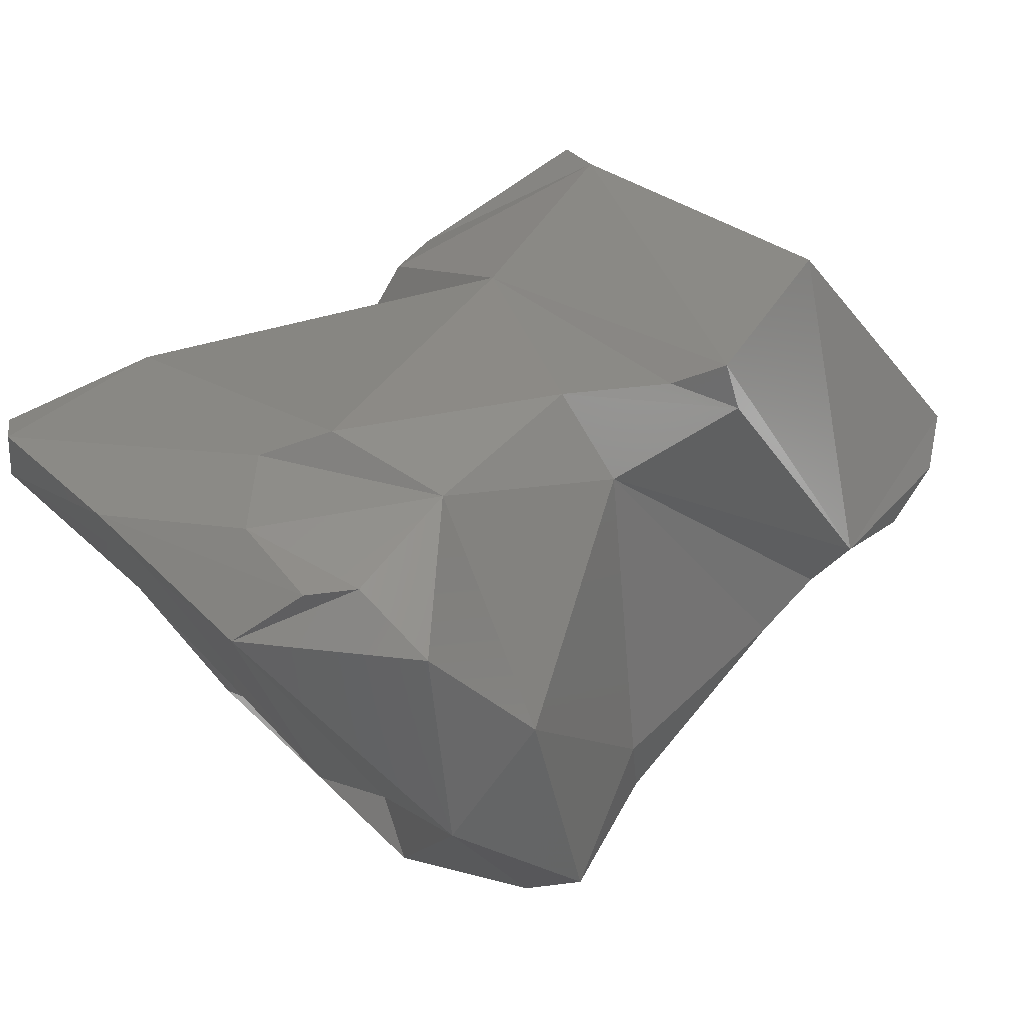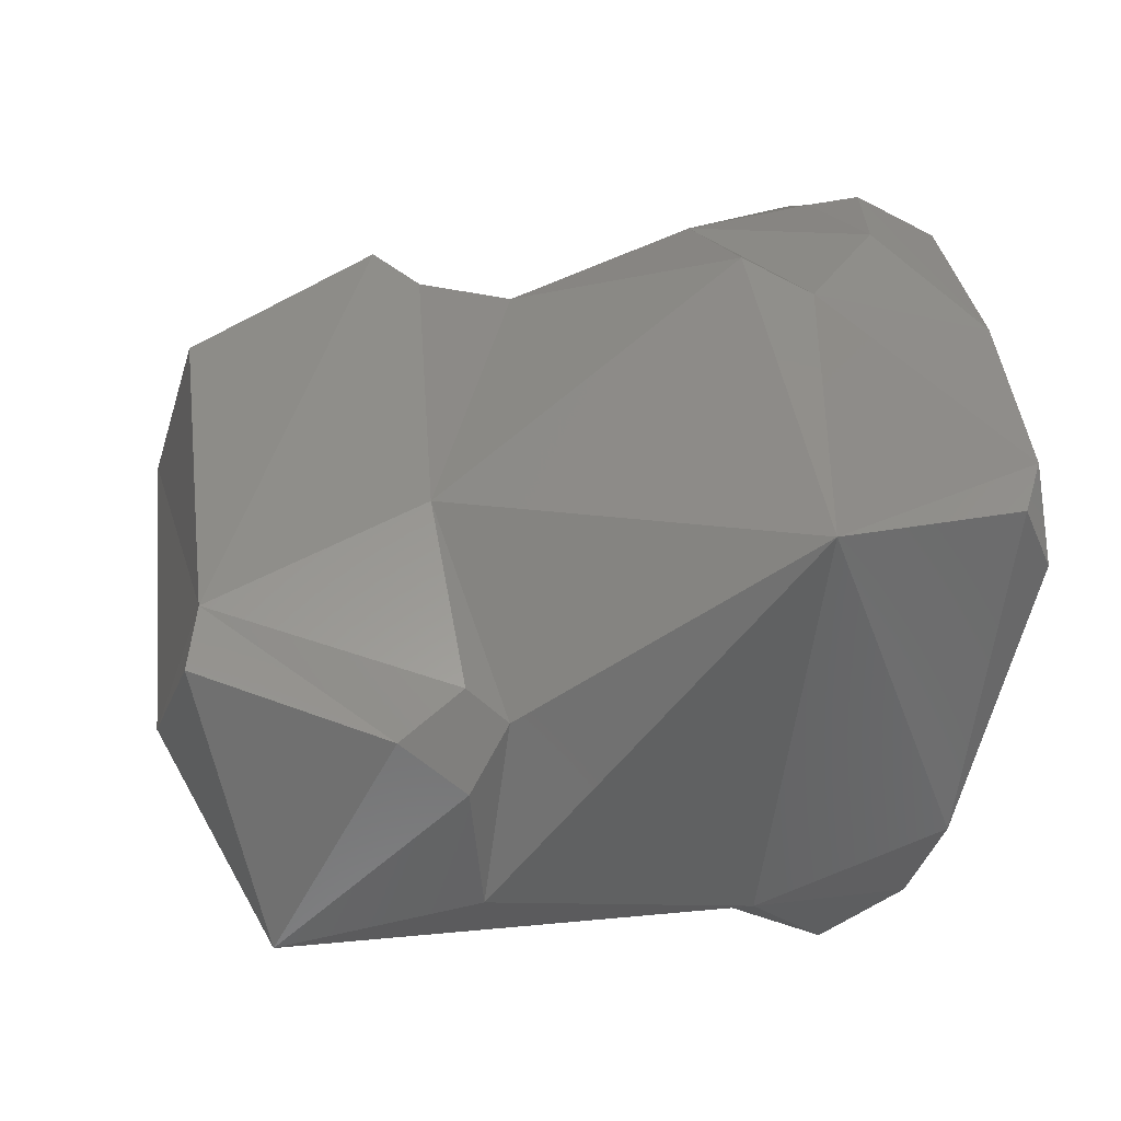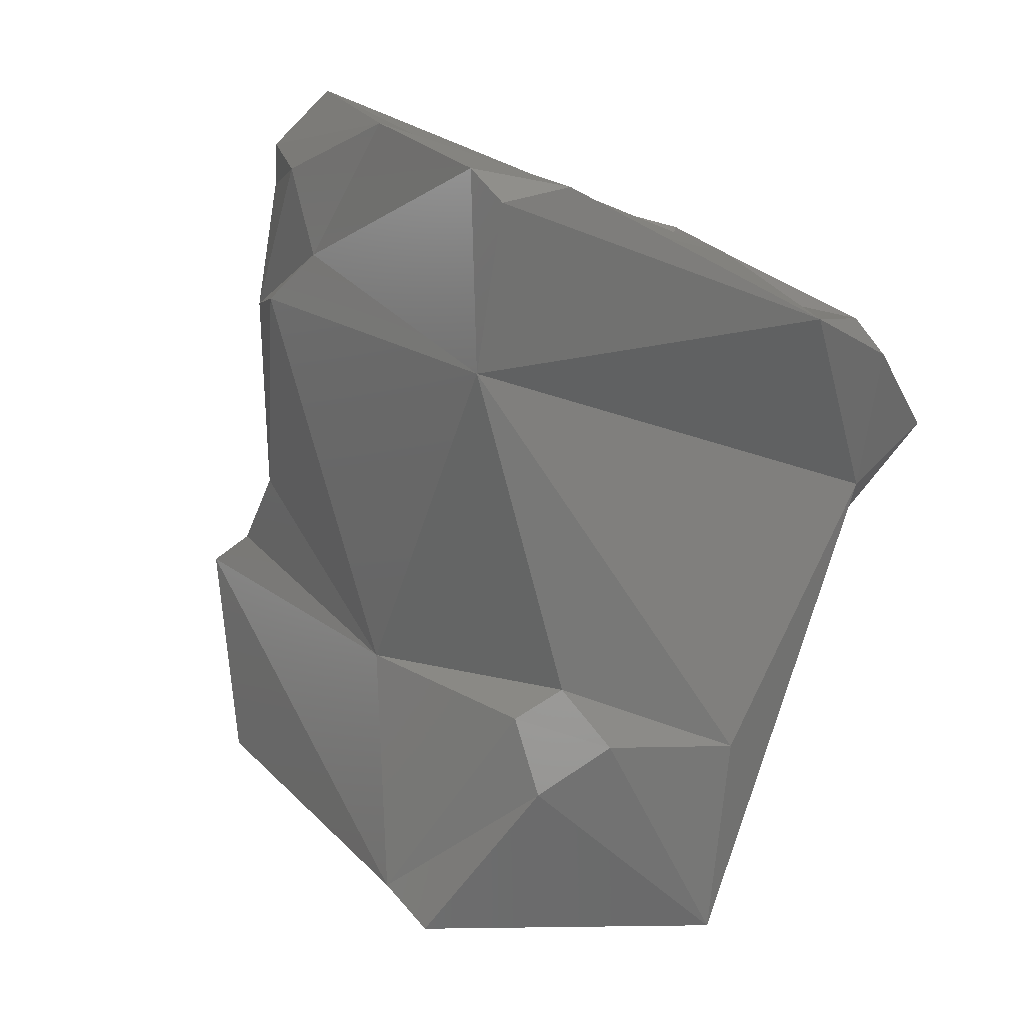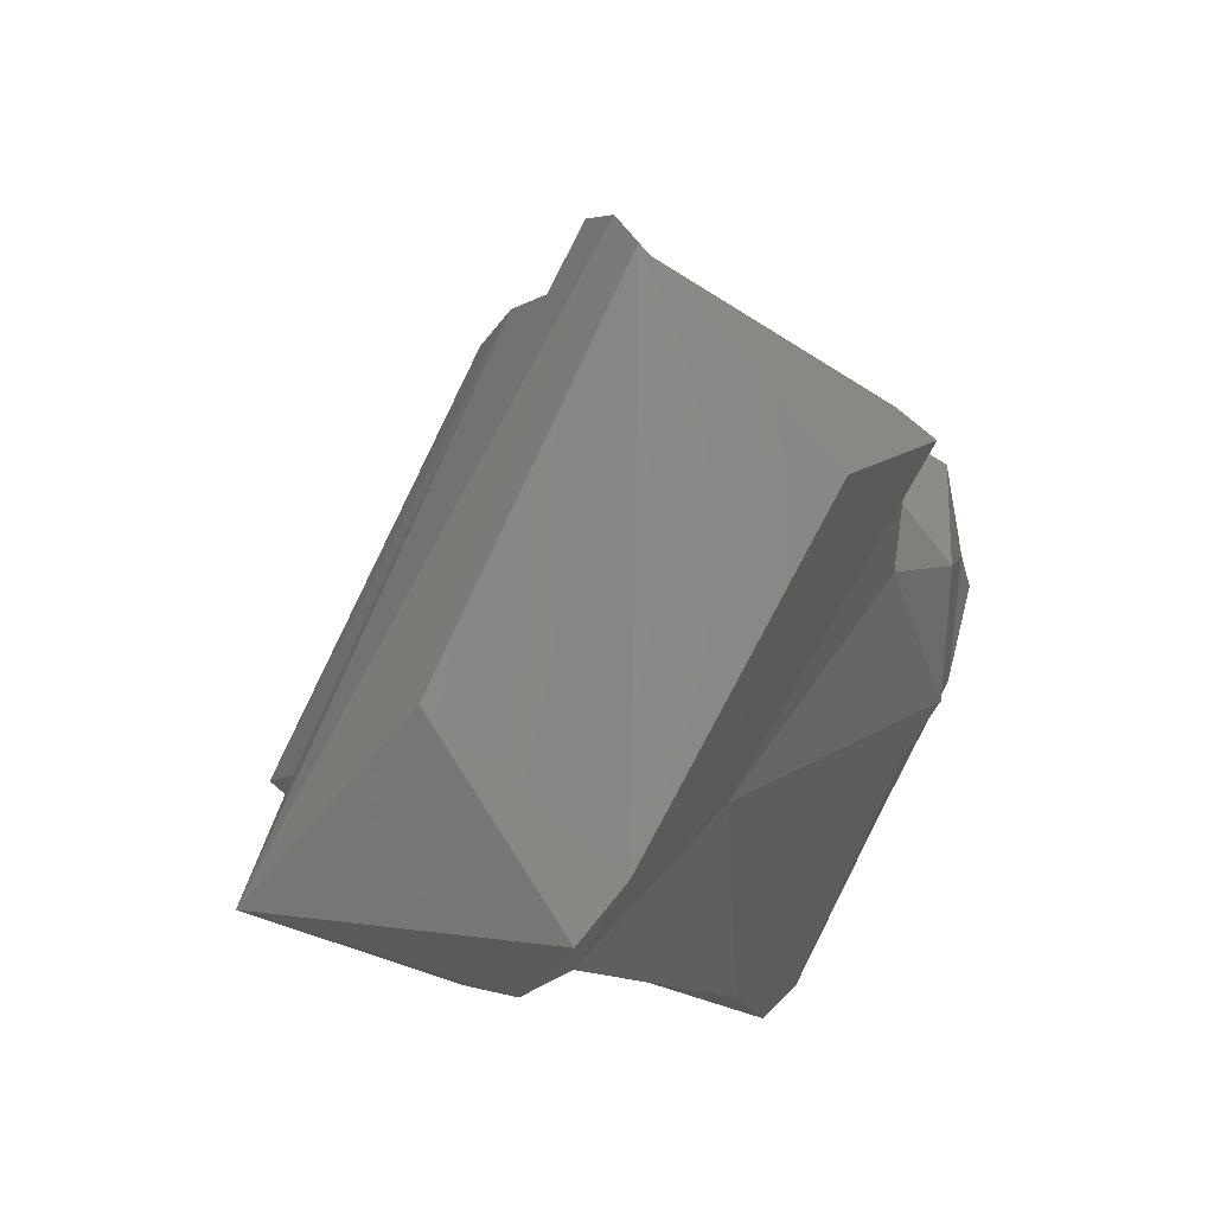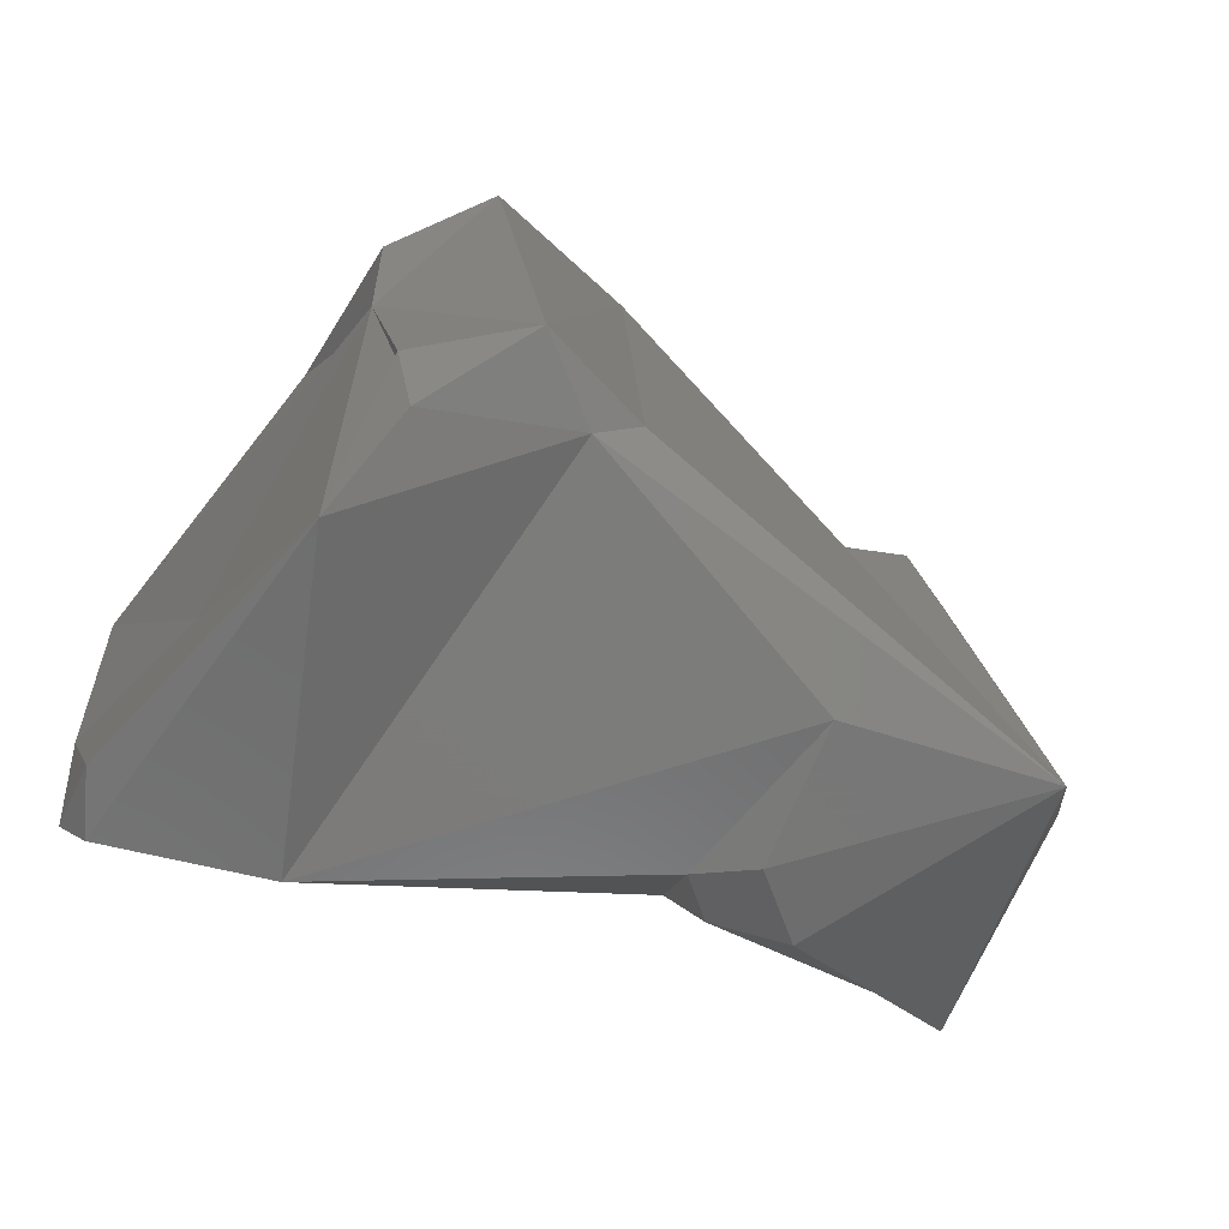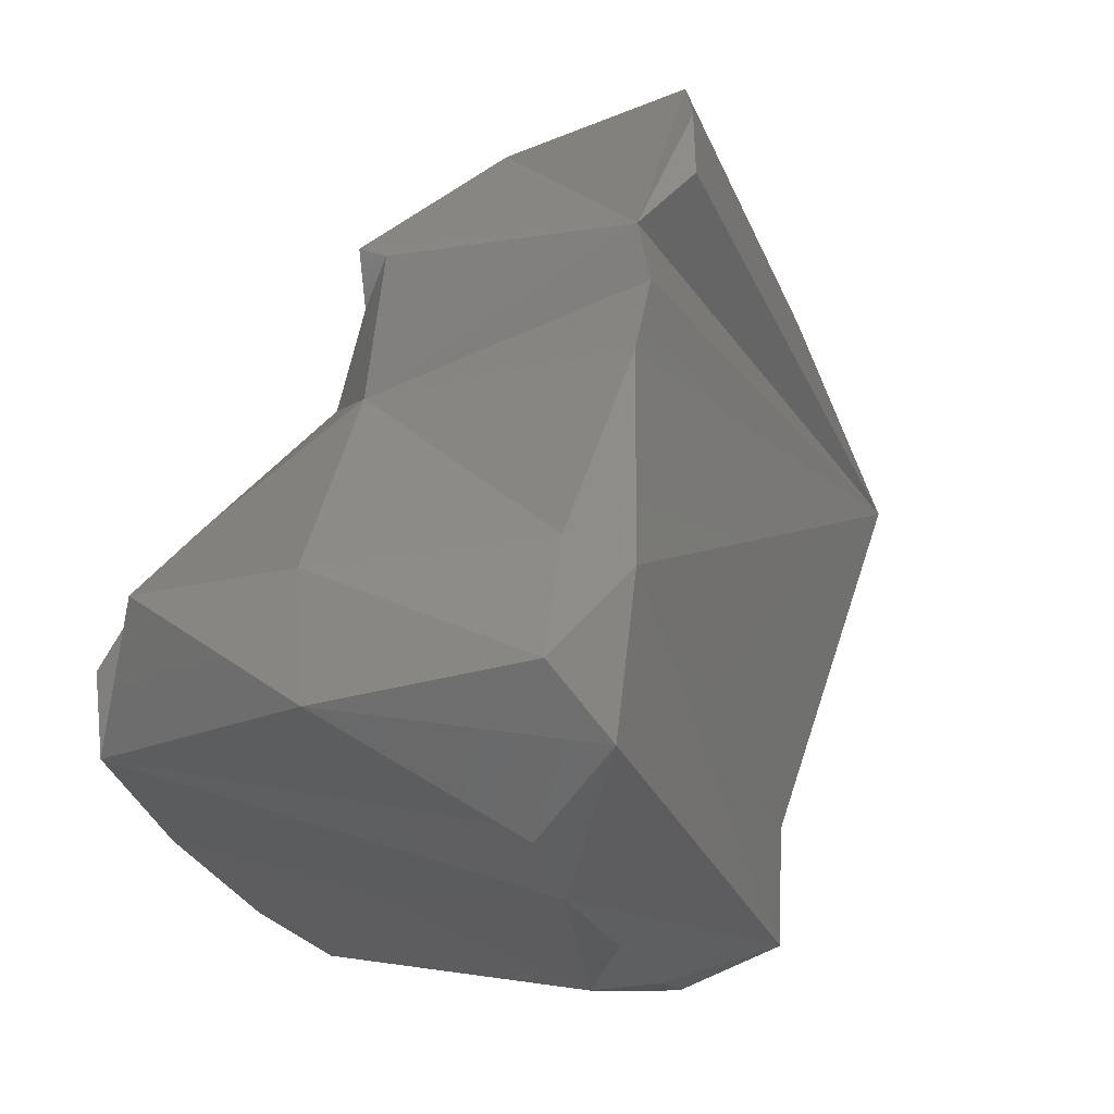
<metadata>
{"format":"stl","ext":"stl","renderer":"f3d","projection":"perspective","resolution":1024,"background":"white","views":[{"elev":66.3,"azim":-34.1,"up":"+Y"},{"elev":15.0,"azim":-178.1,"up":"+Y"},{"elev":-67.7,"azim":-107.3,"up":"+Z"},{"elev":-14.1,"azim":93.2,"up":"+Z"},{"elev":-44.0,"azim":-29.5,"up":"+Z"},{"elev":76.9,"azim":-67.2,"up":"+Z"}]}
</metadata>
<code>
# stl→obj: 52 verts, 100 faces
v 0.007978 -0.00604 -0.05152
v 0.009544 -0.002688 -0.04583
v 0.008888 -0.002976 -0.0456
v 0.008143 -0.002646 -0.04552
v 0.009328 -0.004314 -0.05003
v 0.008662 -0.003069 -0.05196
v 0.00667 -0.0037 -0.05215
v 0.005924 -0.005612 -0.05133
v 0.00323 -0.006239 -0.04982
v 0.003707 -0.006296 -0.04953
v 0.004797 -0.003998 -0.04492
v 0.006896 -0.003133 -0.04541
v 0.007661 -0.00299 -0.04556
v 0.006018 -0.004273 -0.05196
v 0.009939 -0.002462 -0.04624
v 0.007334 0.000135 -0.04719
v 0.009201 -0.000741 -0.04807
v 0.007268 -0.00023 -0.04685
v 0.00581 -0.000604 -0.04704
v 0.00861 -0.002606 -0.05139
v 0.006052 -0.003259 -0.05183
v 0.002617 -0.001797 -0.05172
v 0.005644 -0.003638 -0.05172
v 0.001369 -0.005034 -0.05069
v 0.002515 -0.006749 -0.04937
v 0.001708 -0.005946 -0.05004
v 0.003121 -0.004482 -0.04472
v 0.003534 -0.003598 -0.04425
v 0.004839 -0.003228 -0.0451
v 0.006817 -0.000144 -0.04745
v 0.006477 -0.001815 -0.05037
v 0.005811 -0.000208 -0.04803
v 0.003953 0.000468 -0.04748
v 0.003619 -0.001019 -0.04531
v 0.003437 0.00035 -0.04878
v 0.00272 3.7e-05 -0.04911
v 0.000755 -0.001162 -0.05139
v 0.000896 -0.001527 -0.05176
v 0.000629 -0.002123 -0.05146
v 0.001342 -0.002353 -0.0496
v 0.001645 -0.005735 -0.04917
v 0.001856 -0.005191 -0.04857
v 0.001871 -0.004513 -0.04719
v 0.002369 -0.001637 -0.04501
v 0.002109 -0.004076 -0.04571
v 0.002107 0.00052 -0.04827
v 0.002846 0.000524 -0.04606
v 0.002673 0.000664 -0.04703
v 0.001024 -0.000236 -0.04959
v 0.001374 0.000387 -0.04737
v 0.002302 -0.003984 -0.04641
v 0.002163 0.000776 -0.04724
f 1 2 3
f 1 3 4
f 1 5 2
f 1 6 5
f 1 7 6
f 8 1 9
f 10 9 1
f 11 10 1
f 11 1 12
f 1 13 12
f 13 1 4
f 14 7 1
f 1 8 14
f 4 3 2
f 4 2 15
f 5 15 2
f 16 4 17
f 4 15 17
f 4 16 18
f 19 13 4
f 4 18 19
f 6 20 5
f 15 5 20
f 6 7 20
f 21 20 7
f 21 7 14
f 8 9 22
f 23 14 8
f 8 22 23
f 9 24 22
f 9 10 25
f 9 25 26
f 9 26 24
f 25 10 11
f 11 27 25
f 28 27 11
f 11 12 29
f 29 28 11
f 19 12 13
f 12 19 29
f 21 14 23
f 17 15 20
f 16 17 20
f 18 16 30
f 20 31 16
f 31 30 16
f 18 30 32
f 19 18 32
f 19 32 33
f 33 34 19
f 29 19 34
f 21 31 20
f 21 23 31
f 22 35 31
f 22 31 23
f 36 22 37
f 22 36 35
f 37 22 38
f 22 24 38
f 39 38 24
f 39 24 40
f 24 26 41
f 41 42 24
f 43 40 24
f 43 24 42
f 41 26 25
f 41 25 43
f 27 43 25
f 44 27 28
f 43 27 45
f 45 27 44
f 34 28 29
f 44 28 34
f 31 32 30
f 32 31 35
f 35 33 32
f 36 46 33
f 34 33 47
f 33 35 36
f 33 48 47
f 33 46 48
f 47 44 34
f 37 49 36
f 36 49 46
f 39 37 38
f 49 37 39
f 39 40 49
f 50 49 40
f 43 50 40
f 42 41 43
f 51 50 43
f 51 43 45
f 45 44 51
f 50 51 44
f 47 50 44
f 46 52 48
f 46 49 52
f 50 47 48
f 48 52 50
f 52 49 50

</code>
